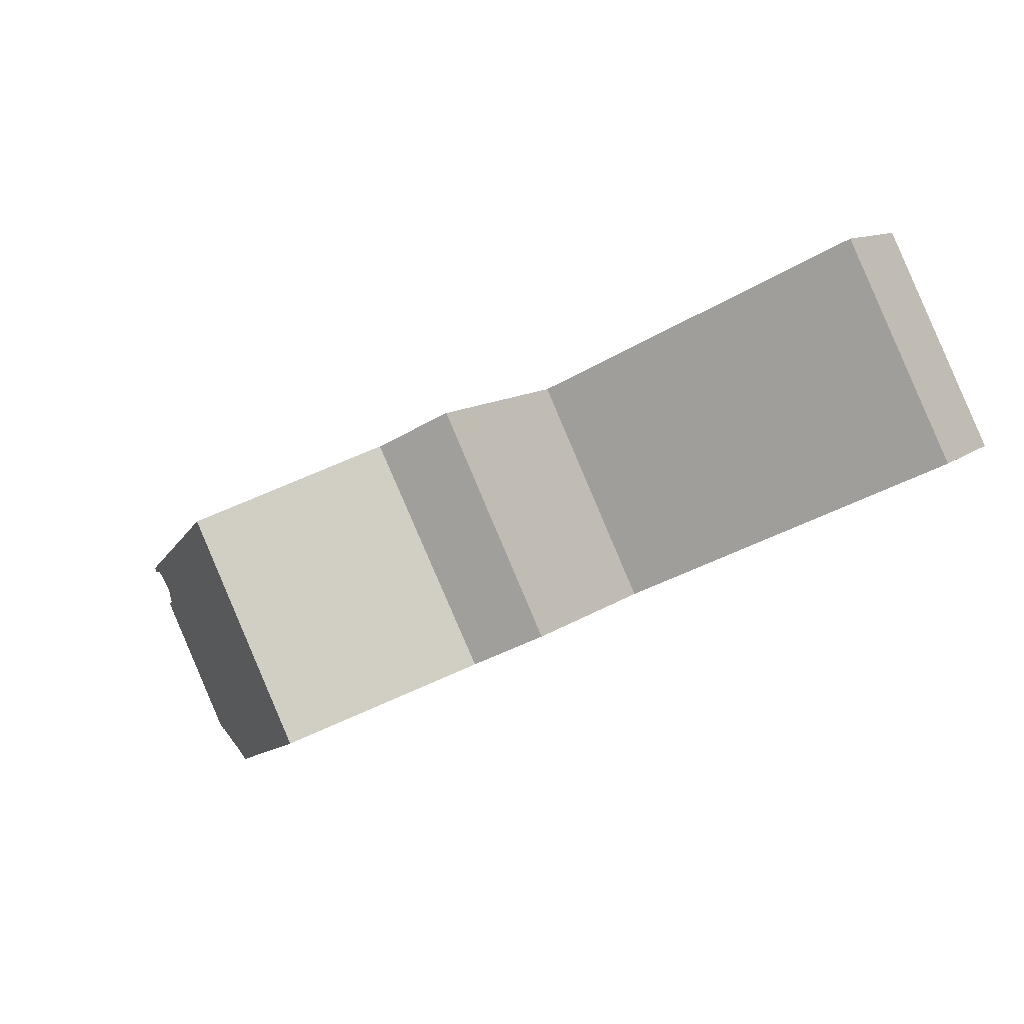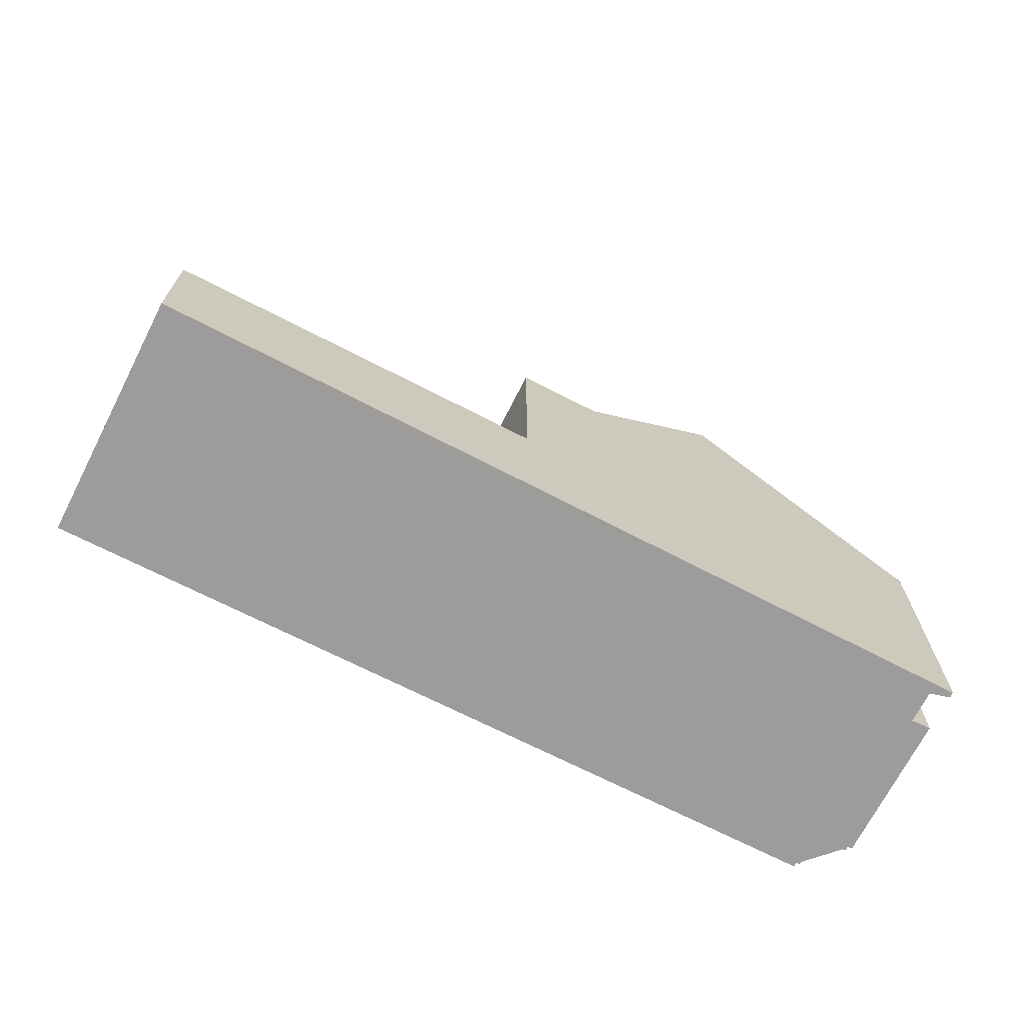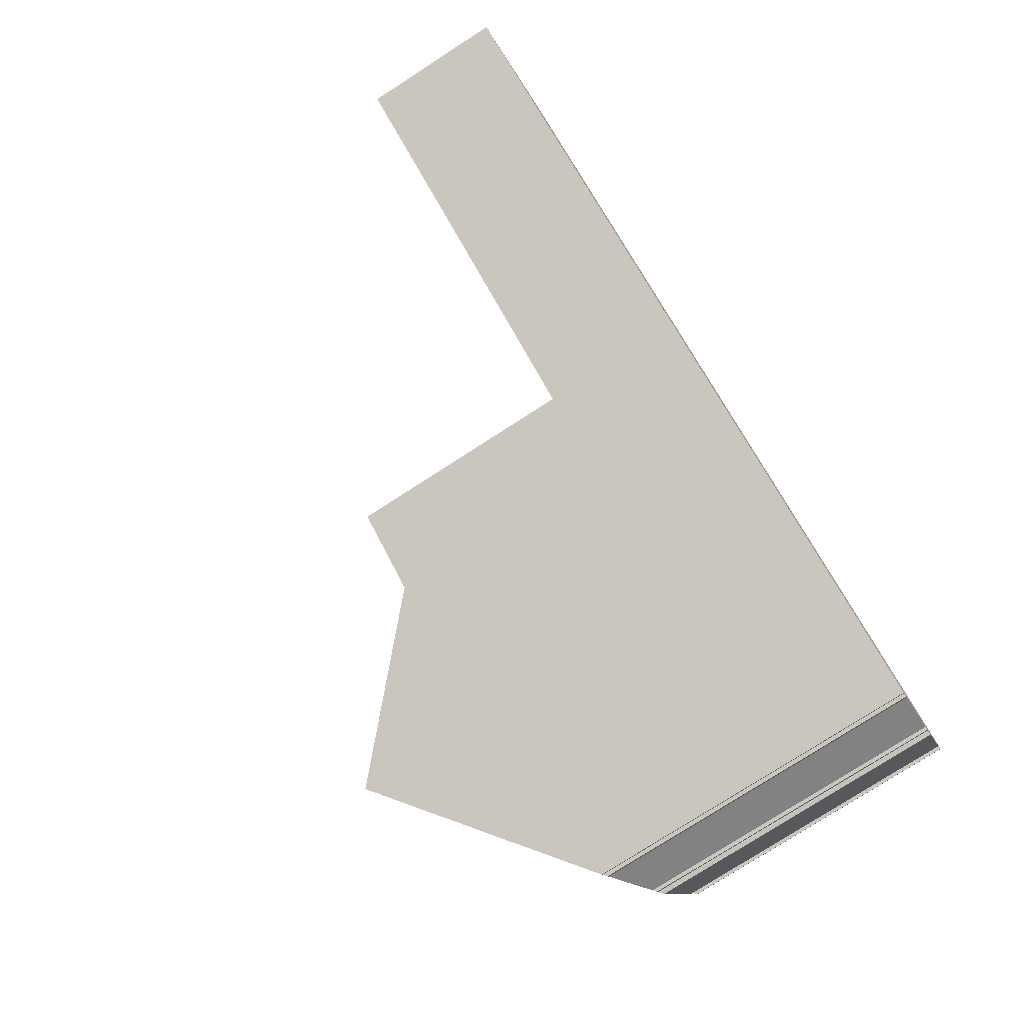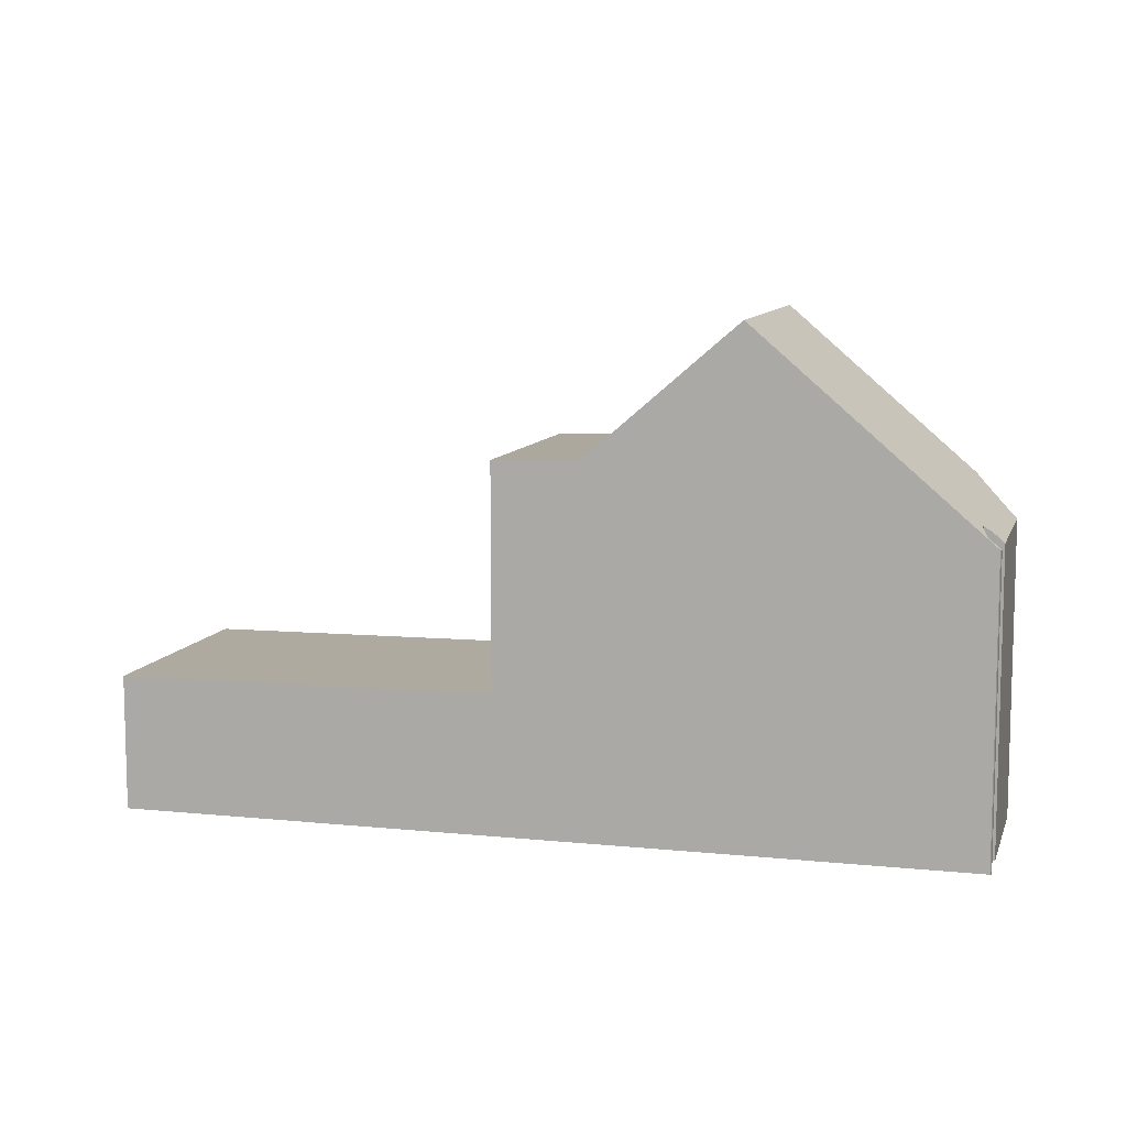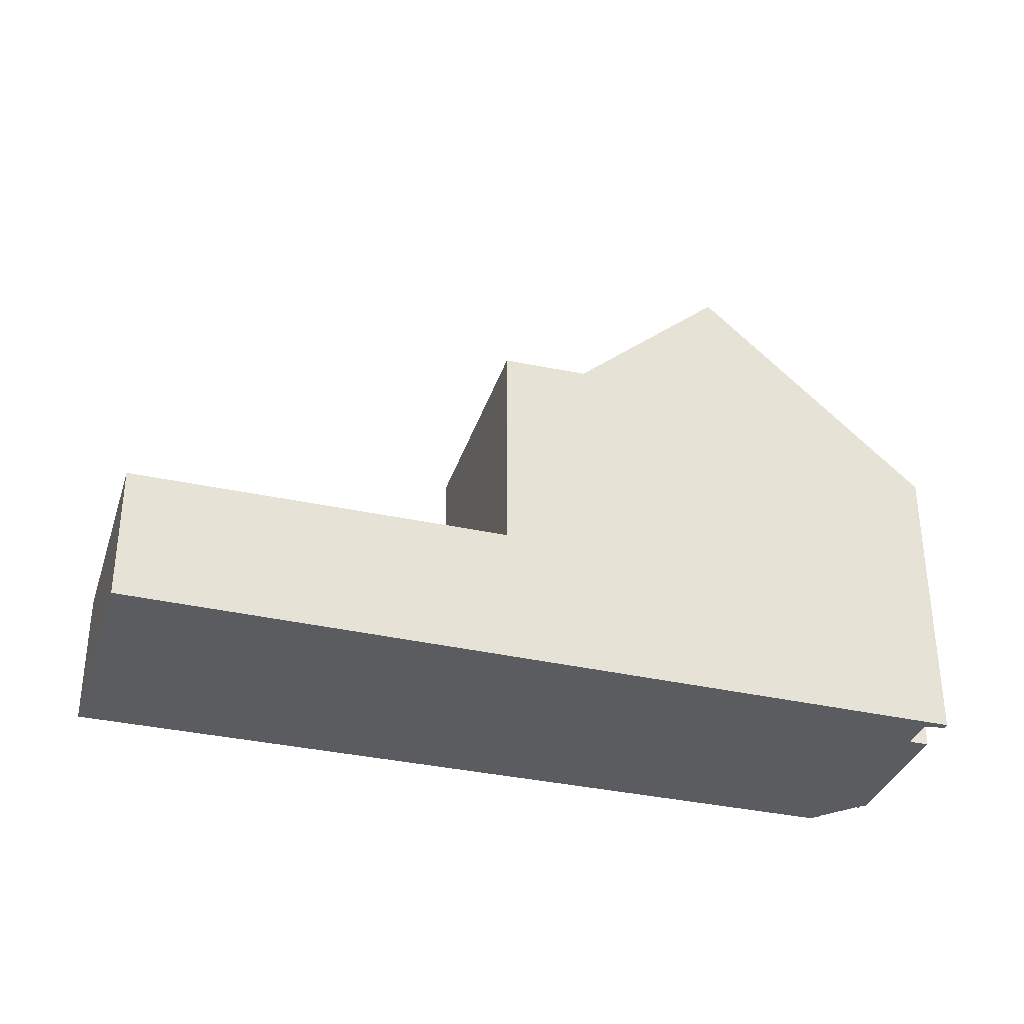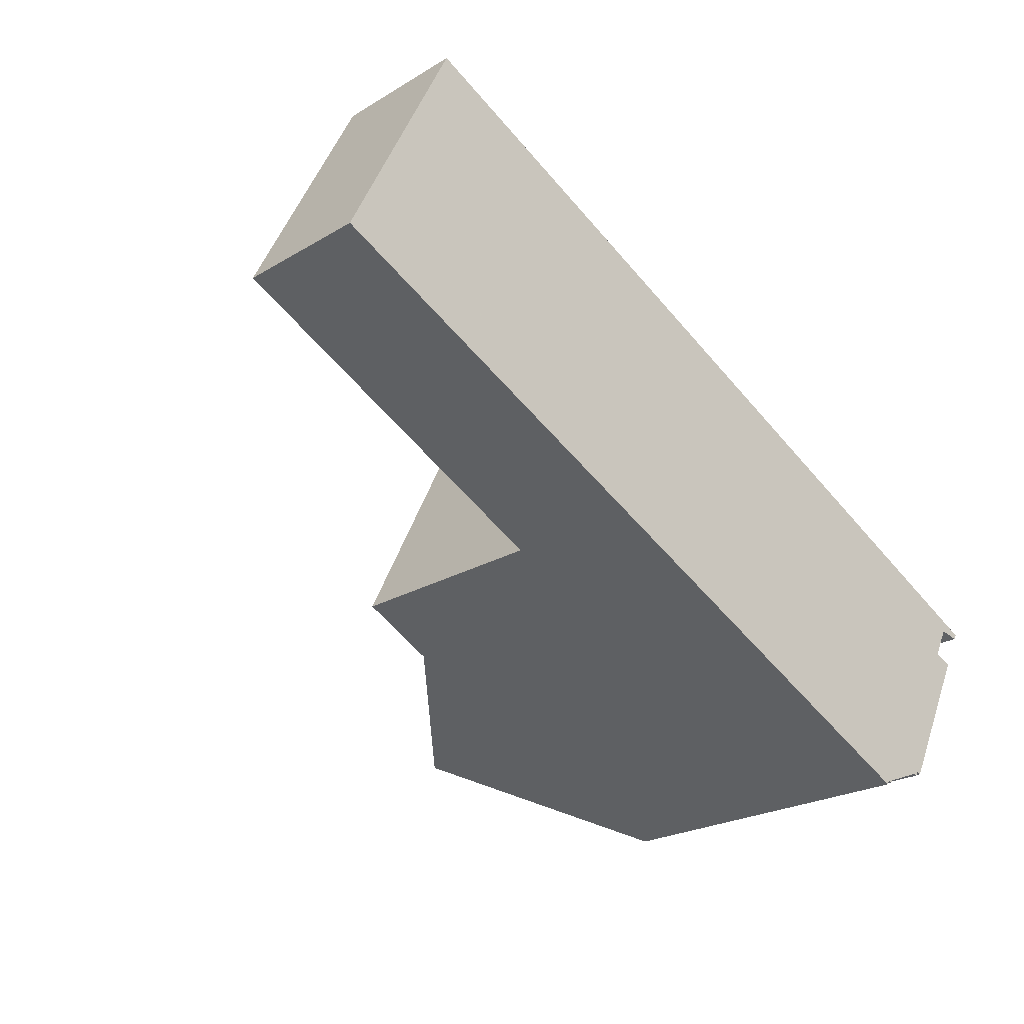
<metadata>
{"format":"obj","ext":"obj","renderer":"f3d","projection":"perspective","resolution":1024,"background":"white","views":[{"elev":10.3,"azim":27.9,"up":"+Y"},{"elev":-70.2,"azim":179.3,"up":"+Z"},{"elev":-77.6,"azim":122.8,"up":"+Y"},{"elev":9.6,"azim":-138.2,"up":"+Z"},{"elev":-34.3,"azim":-170.6,"up":"+Z"},{"elev":-22.7,"azim":135.9,"up":"+Y"}]}
</metadata>
<code>
v -1121 -1185 3.133
v -1119 -1190 3.141
v -1135 -1198 7.727
v -1136 -1198 7.727
v -1136 -1198 7.655
v -1136 -1198 7.643
v -1137 -1198 7.06
v -1137 -1198 6.994
v -1137 -1198 6.987
v -1137 -1198 6.898
v -1138 -1195 6.876
v -1138 -1195 7.265
v -1138 -1194 7.261
v -1139 -1194 6.867
v -1139 -1194 6.872
v -1139 -1194 6.89
v -1123 -1192 3.193
v -1125 -1187 3.186
v -1125 -1187 3.186
v -1121 -1185 3.133
v -1129 -1189 3.232
v -1127 -1194 3.239
v -1134 -1191 11.49
v -1131 -1196 11.51
v -1135 -1198 8.623
v -1137 -1193 8.642
v -1135 -1198 7.742
v -1138 -1193 7.771
v -1139 -1194 6.871
v -1138 -1193 7.771
v -1137 -1193 8.642
v -1131 -1196 11.51
v -1134 -1191 11.49
v -1131 -1190 8.451
v -1128 -1195 8.43
v -1129 -1189 6.72
v -1127 -1194 6.755
v -1128 -1195 8.43
v -1131 -1190 8.451
v -1127 -1194 8.376
v -1129 -1189 8.396
v -1127 -1194 5.91
v -1129 -1189 5.945
v -1134 -1191 11.49
v -1129 -1189 3.232
v -1134 -1191 11.49
v -1131 -1190 8.451
v -1129 -1189 5.945
v -1129 -1189 6.72
v -1129 -1189 8.396
v -1131 -1190 8.451
v -1130 -1189 8.409
v -1127 -1194 8.39
v -1130 -1189 8.41
v -1121 -1185 3.136
v -1121 -1185 3.136
v -1119 -1190 3.143
v -1123 -1192 3.193
v -1126 -1194 3.228
v -1119 -1190 3.141
v -1119 -1190 3.143
v -1129 -1190 8.407
v -1137 -1194 8.64
v -1134 -1192 11.49
v -1129 -1190 3.232
v -1125 -1188 3.187
v -1121 -1186 3.134
v -1121 -1186 3.136
v -1138 -1194 7.768
v -1138 -1194 7.263
v -1131 -1190 8.449
v -1129 -1190 5.941
v -1129 -1190 6.724
v -1129 -1190 8.393
v -1134 -1192 11.49
v -1131 -1190 8.449
v -1120 -1190 3.151
v -1119 -1191 3.151
v -1122 -1186 3.145
v -1122 -1185 3.144
v -1122 -1185 3.144
v -1125 -1188 3.187
v -1121 -1186 3.137
v -1121 -1186 3.134
v -1134 -1192 11.49
v -1130 -1191 8.448
v -1122 -1186 3.145
v -1129 -1190 8.407
v -1134 -1192 11.49
v -1137 -1194 8.639
v -1129 -1190 3.233
v -1138 -1194 7.767
v -1138 -1194 7.264
v -1130 -1191 8.448
v -1129 -1190 6.725
v -1129 -1190 5.94
v -1129 -1190 8.393
v -1127 -1194 3.239
v -1129 -1190 3.233
v -1129 -1190 8.393
v -1129 -1190 8.393
v -1129 -1189 8.396
v -1129 -1189 8.396
v -1129 -1190 3.232
v -1127 -1194 8.376
v -1129 -1189 3.232
v -1129 -1189 3.232
v -1128 -1190 3.233
v -1125 -1188 3.188
v -1121 -1186 3.138
v -1121 -1186 3.135
v -1133 -1193 11.5
v -1130 -1191 8.446
v -1121 -1187 3.146
v -1128 -1190 8.391
v -1129 -1190 8.405
v -1133 -1193 11.5
v -1136 -1194 8.637
v -1128 -1190 3.233
v -1137 -1195 7.764
v -1138 -1195 6.878
v -1130 -1191 8.446
v -1128 -1190 6.728
v -1128 -1190 5.936
v -1128 -1190 8.391
v -1139 -1194 7.088
v -1139 -1194 7.087
v -1138 -1195 7.095
v -1138 -1195 7.093
v -1136 -1198 7.116
v -1139 -1194 7.087
v -1125 -1193 3.221
v -1125 -1193 3.221
v -1127 -1190 3.216
v -1127 -1189 3.215
v -1127 -1189 3.215
v -1128 -1188 3.214
v -1128 -1188 3.214
v -1128 -1190 3.231
v -1126 -1194 3.236
v -1129 -1189 3.23
v -1128 -1190 3.23
v -1129 -1189 3.229
v -1129 -1189 3.229
v -1124 -1189 3.189
v -1127 -1191 3.217
v -1120 -1187 3.137
v -1120 -1187 3.139
v -1130 -1192 8.442
v -1133 -1194 11.5
v -1121 -1188 3.147
v -1128 -1191 3.235
v -1128 -1191 8.401
v -1128 -1191 8.387
v -1136 -1195 8.633
v -1133 -1194 11.5
v -1128 -1191 3.235
v -1137 -1196 7.758
v -1137 -1196 7.102
v -1130 -1192 8.442
v -1128 -1191 5.929
v -1128 -1191 6.735
v -1128 -1191 8.387
v -1138 -1196 6.886
v -1128 -1191 3.232
v -1121 -1185 3.133
v -1121 -1185 3.133
v -1121 -1185 0
v -1121 -1185 4.441e-16
v -1119 -1190 3.143
v -1119 -1190 3.141
v -1119 -1190 4.441e-16
v -1119 -1190 0
v -1136 -1198 7.727
v -1135 -1198 7.727
v -1135 -1198 0
v -1136 -1198 -8.882e-16
v -1136 -1198 7.655
v -1136 -1198 7.727
v -1136 -1198 -8.882e-16
v -1136 -1198 0
v -1136 -1198 7.643
v -1136 -1198 7.655
v -1136 -1198 0
v -1136 -1198 0
v -1136 -1198 7.116
v -1136 -1198 7.643
v -1136 -1198 0
v -1136 -1198 8.882e-16
v -1137 -1198 6.994
v -1137 -1198 7.06
v -1137 -1198 0
v -1137 -1198 0
v -1137 -1198 6.987
v -1137 -1198 6.994
v -1137 -1198 0
v -1137 -1198 0
v -1137 -1198 6.898
v -1137 -1198 6.987
v -1137 -1198 0
v -1137 -1198 -8.882e-16
v -1138 -1196 6.886
v -1137 -1198 6.898
v -1137 -1198 -8.882e-16
v -1138 -1196 0
v -1138 -1195 7.093
v -1138 -1195 6.876
v -1138 -1195 0
v -1138 -1195 0
v -1138 -1194 7.264
v -1138 -1195 7.265
v -1138 -1195 0
v -1138 -1194 -8.882e-16
v -1139 -1194 7.088
v -1138 -1194 7.261
v -1138 -1194 0
v -1139 -1194 0
v -1139 -1194 6.871
v -1139 -1194 6.867
v -1139 -1194 0
v -1139 -1194 0
v -1139 -1194 6.89
v -1139 -1194 6.872
v -1139 -1194 0
v -1139 -1194 0
v -1139 -1194 7.087
v -1139 -1194 6.89
v -1139 -1194 0
v -1139 -1194 8.882e-16
v -1125 -1193 3.221
v -1123 -1192 3.193
v -1123 -1192 0
v -1125 -1193 -4.441e-16
v -1122 -1185 3.144
v -1125 -1187 3.186
v -1125 -1187 -4.441e-16
v -1122 -1185 4.441e-16
v -1121 -1186 3.134
v -1121 -1185 3.133
v -1121 -1185 4.441e-16
v -1121 -1186 -4.441e-16
v -1135 -1198 8.623
v -1131 -1196 11.51
v -1131 -1196 -1.776e-15
v -1135 -1198 0
v -1135 -1198 7.742
v -1135 -1198 8.623
v -1135 -1198 0
v -1135 -1198 0
v -1134 -1191 11.49
v -1137 -1193 8.642
v -1137 -1193 0
v -1134 -1191 0
v -1135 -1198 7.727
v -1135 -1198 7.742
v -1135 -1198 0
v -1135 -1198 0
v -1137 -1193 8.642
v -1138 -1193 7.771
v -1138 -1193 -8.882e-16
v -1137 -1193 0
v -1139 -1194 6.872
v -1139 -1194 6.871
v -1139 -1194 0
v -1139 -1194 0
v -1131 -1190 8.451
v -1134 -1191 11.49
v -1134 -1191 0
v -1131 -1190 0
v -1130 -1189 8.41
v -1131 -1190 8.451
v -1131 -1190 0
v -1130 -1189 0
v -1131 -1196 11.51
v -1128 -1195 8.43
v -1128 -1195 0
v -1131 -1196 -1.776e-15
v -1128 -1195 8.43
v -1127 -1194 8.39
v -1127 -1194 0
v -1128 -1195 0
v -1129 -1189 8.396
v -1130 -1189 8.41
v -1130 -1189 0
v -1129 -1189 -1.776e-15
v -1121 -1185 3.133
v -1121 -1185 3.136
v -1121 -1185 4.441e-16
v -1121 -1185 0
v -1119 -1191 3.151
v -1119 -1190 3.143
v -1119 -1190 0
v -1119 -1191 0
v -1126 -1194 3.236
v -1126 -1194 3.228
v -1126 -1194 0
v -1126 -1194 0
v -1119 -1190 3.141
v -1119 -1190 3.141
v -1119 -1190 4.441e-16
v -1119 -1190 4.441e-16
v -1121 -1186 3.134
v -1121 -1186 3.134
v -1121 -1186 -4.441e-16
v -1121 -1186 0
v -1138 -1194 7.261
v -1138 -1194 7.263
v -1138 -1194 0
v -1138 -1194 0
v -1123 -1192 3.193
v -1119 -1191 3.151
v -1119 -1191 0
v -1123 -1192 0
v -1121 -1185 3.136
v -1122 -1185 3.144
v -1122 -1185 4.441e-16
v -1121 -1185 4.441e-16
v -1121 -1186 3.135
v -1121 -1186 3.134
v -1121 -1186 0
v -1121 -1186 0
v -1138 -1194 7.263
v -1138 -1194 7.264
v -1138 -1194 -8.882e-16
v -1138 -1194 0
v -1127 -1194 8.39
v -1127 -1194 8.376
v -1127 -1194 -1.776e-15
v -1127 -1194 0
v -1129 -1189 3.229
v -1129 -1189 3.232
v -1129 -1189 0
v -1129 -1189 0
v -1120 -1187 3.137
v -1121 -1186 3.135
v -1121 -1186 0
v -1120 -1187 0
v -1138 -1195 6.876
v -1138 -1195 6.878
v -1138 -1195 0
v -1138 -1195 0
v -1139 -1194 6.867
v -1139 -1194 7.088
v -1139 -1194 0
v -1139 -1194 0
v -1138 -1195 7.265
v -1138 -1195 7.093
v -1138 -1195 0
v -1138 -1195 0
v -1137 -1198 7.06
v -1136 -1198 7.116
v -1136 -1198 8.882e-16
v -1137 -1198 0
v -1138 -1193 7.771
v -1139 -1194 7.087
v -1139 -1194 8.882e-16
v -1138 -1193 -8.882e-16
v -1126 -1194 3.228
v -1125 -1193 3.221
v -1125 -1193 -4.441e-16
v -1126 -1194 0
v -1125 -1187 3.186
v -1128 -1188 3.214
v -1128 -1188 0
v -1125 -1187 -4.441e-16
v -1127 -1194 3.239
v -1126 -1194 3.236
v -1126 -1194 0
v -1127 -1194 0
v -1128 -1188 3.214
v -1129 -1189 3.229
v -1129 -1189 0
v -1128 -1188 0
v -1119 -1190 3.141
v -1120 -1187 3.137
v -1120 -1187 0
v -1119 -1190 4.441e-16
v -1138 -1195 6.878
v -1138 -1196 6.886
v -1138 -1196 0
v -1138 -1195 0
v -1121 -1185 0
v -1119 -1190 0
v -1135 -1198 0
v -1136 -1198 0
v -1136 -1198 0
v -1136 -1198 0
v -1137 -1198 0
v -1137 -1198 0
v -1137 -1198 0
v -1137 -1198 0
v -1138 -1195 0
v -1138 -1195 0
v -1138 -1194 0
v -1139 -1194 0
v -1139 -1194 0
v -1139 -1194 0
f 56 1 20 55
f 90 63 64 89
f 138 18 19 137
f 137 19 66 136
f 68 55 20 67
f 92 69 63 90
f 93 70 69 92
f 131 28 30 127
f 30 28 26 31
f 96 72 73 95
f 94 71 62 88
f 46 33 39 51
f 95 73 74 97
f 91 65 72 96
f 31 26 23 44
f 48 43 36 49
f 52 47 34 54
f 75 46 51 76
f 49 36 41 50
f 45 21 43 48
f 81 19 18 80
f 79 66 19 81
f 133 58 17 132
f 60 2 57 61
f 78 17 58 77
f 63 31 44 64
f 146 134 109 145
f 148 110 111 147
f 69 30 31 63
f 127 30 69 70 13 126
f 72 48 49 73
f 71 47 52 62
f 73 49 50 74
f 65 45 48 72
f 150 112 113 149
f 145 109 114 151
f 101 88 62 100
f 77 61 57 78
f 100 62 52 102
f 151 114 110 148
f 102 52 54 103
f 80 56 55 81
f 81 55 68 79
f 136 66 82 135
f 83 68 67 84
f 85 75 76 86
f 82 66 79 87
f 116 88 101 115
f 87 79 68 83
f 118 90 89 117
f 120 92 90 118
f 129 12 93 92 120 128
f 124 96 95 123
f 122 94 88 116
f 123 95 97 125
f 119 91 96 124
f 135 82 109 134
f 110 83 84 111
f 112 85 86 113
f 109 82 87 114
f 114 87 83 110
f 154 105 53 153
f 156 24 25 155
f 155 25 27 158
f 158 27 3 4 5 6 130 159
f 162 37 42 161
f 153 53 35 160
f 163 40 37 162
f 161 42 22 157
f 126 14 29 127
f 128 121 11 129
f 159 130 7 8 9 10 164
f 127 29 15 16 131
f 132 59 133
f 152 108 139 165
f 142 99 104 141
f 139 108 99 142
f 144 106 107 143
f 141 104 106 144
f 165 139 134 146
f 141 136 135 142
f 142 135 134 139
f 143 138 137 144
f 144 137 136 141
f 145 58 133 146
f 147 60 61 148
f 149 38 32 150
f 151 77 58 145
f 148 61 77 151
f 153 116 115 154
f 155 118 117 156
f 158 120 118 155
f 159 128 120 158
f 161 124 123 162
f 160 122 116 153
f 162 123 125 163
f 157 119 124 161
f 164 121 128 159
f 165 140 98 152
f 146 133 59 140 165
f 167 168 169 166
f 171 172 173 170
f 175 176 177 174
f 179 180 181 178
f 183 184 185 182
f 187 188 189 186
f 191 192 193 190
f 195 196 197 194
f 199 200 201 198
f 203 204 205 202
f 207 208 209 206
f 211 212 213 210
f 215 216 217 214
f 219 220 221 218
f 223 224 225 222
f 227 228 229 226
f 231 232 233 230
f 235 236 237 234
f 239 240 241 238
f 243 244 245 242
f 247 248 249 246
f 251 252 253 250
f 255 256 257 254
f 259 260 261 258
f 263 264 265 262
f 267 268 269 266
f 271 272 273 270
f 275 276 277 274
f 279 280 281 278
f 283 284 285 282
f 287 288 289 286
f 291 292 293 290
f 295 296 297 294
f 299 300 301 298
f 303 304 305 302
f 307 308 309 306
f 311 312 313 310
f 315 316 317 314
f 319 320 321 318
f 323 324 325 322
f 327 328 329 326
f 331 332 333 330
f 335 336 337 334
f 339 340 341 338
f 343 344 345 342
f 347 348 349 346
f 351 352 353 350
f 355 356 357 354
f 359 360 361 358
f 363 364 365 362
f 367 368 369 366
f 371 372 373 370
f 375 376 377 374
f 379 380 381 378
f 383 384 385 386 387 388 389 390 391 392 393 394 395 396 397 382

</code>
